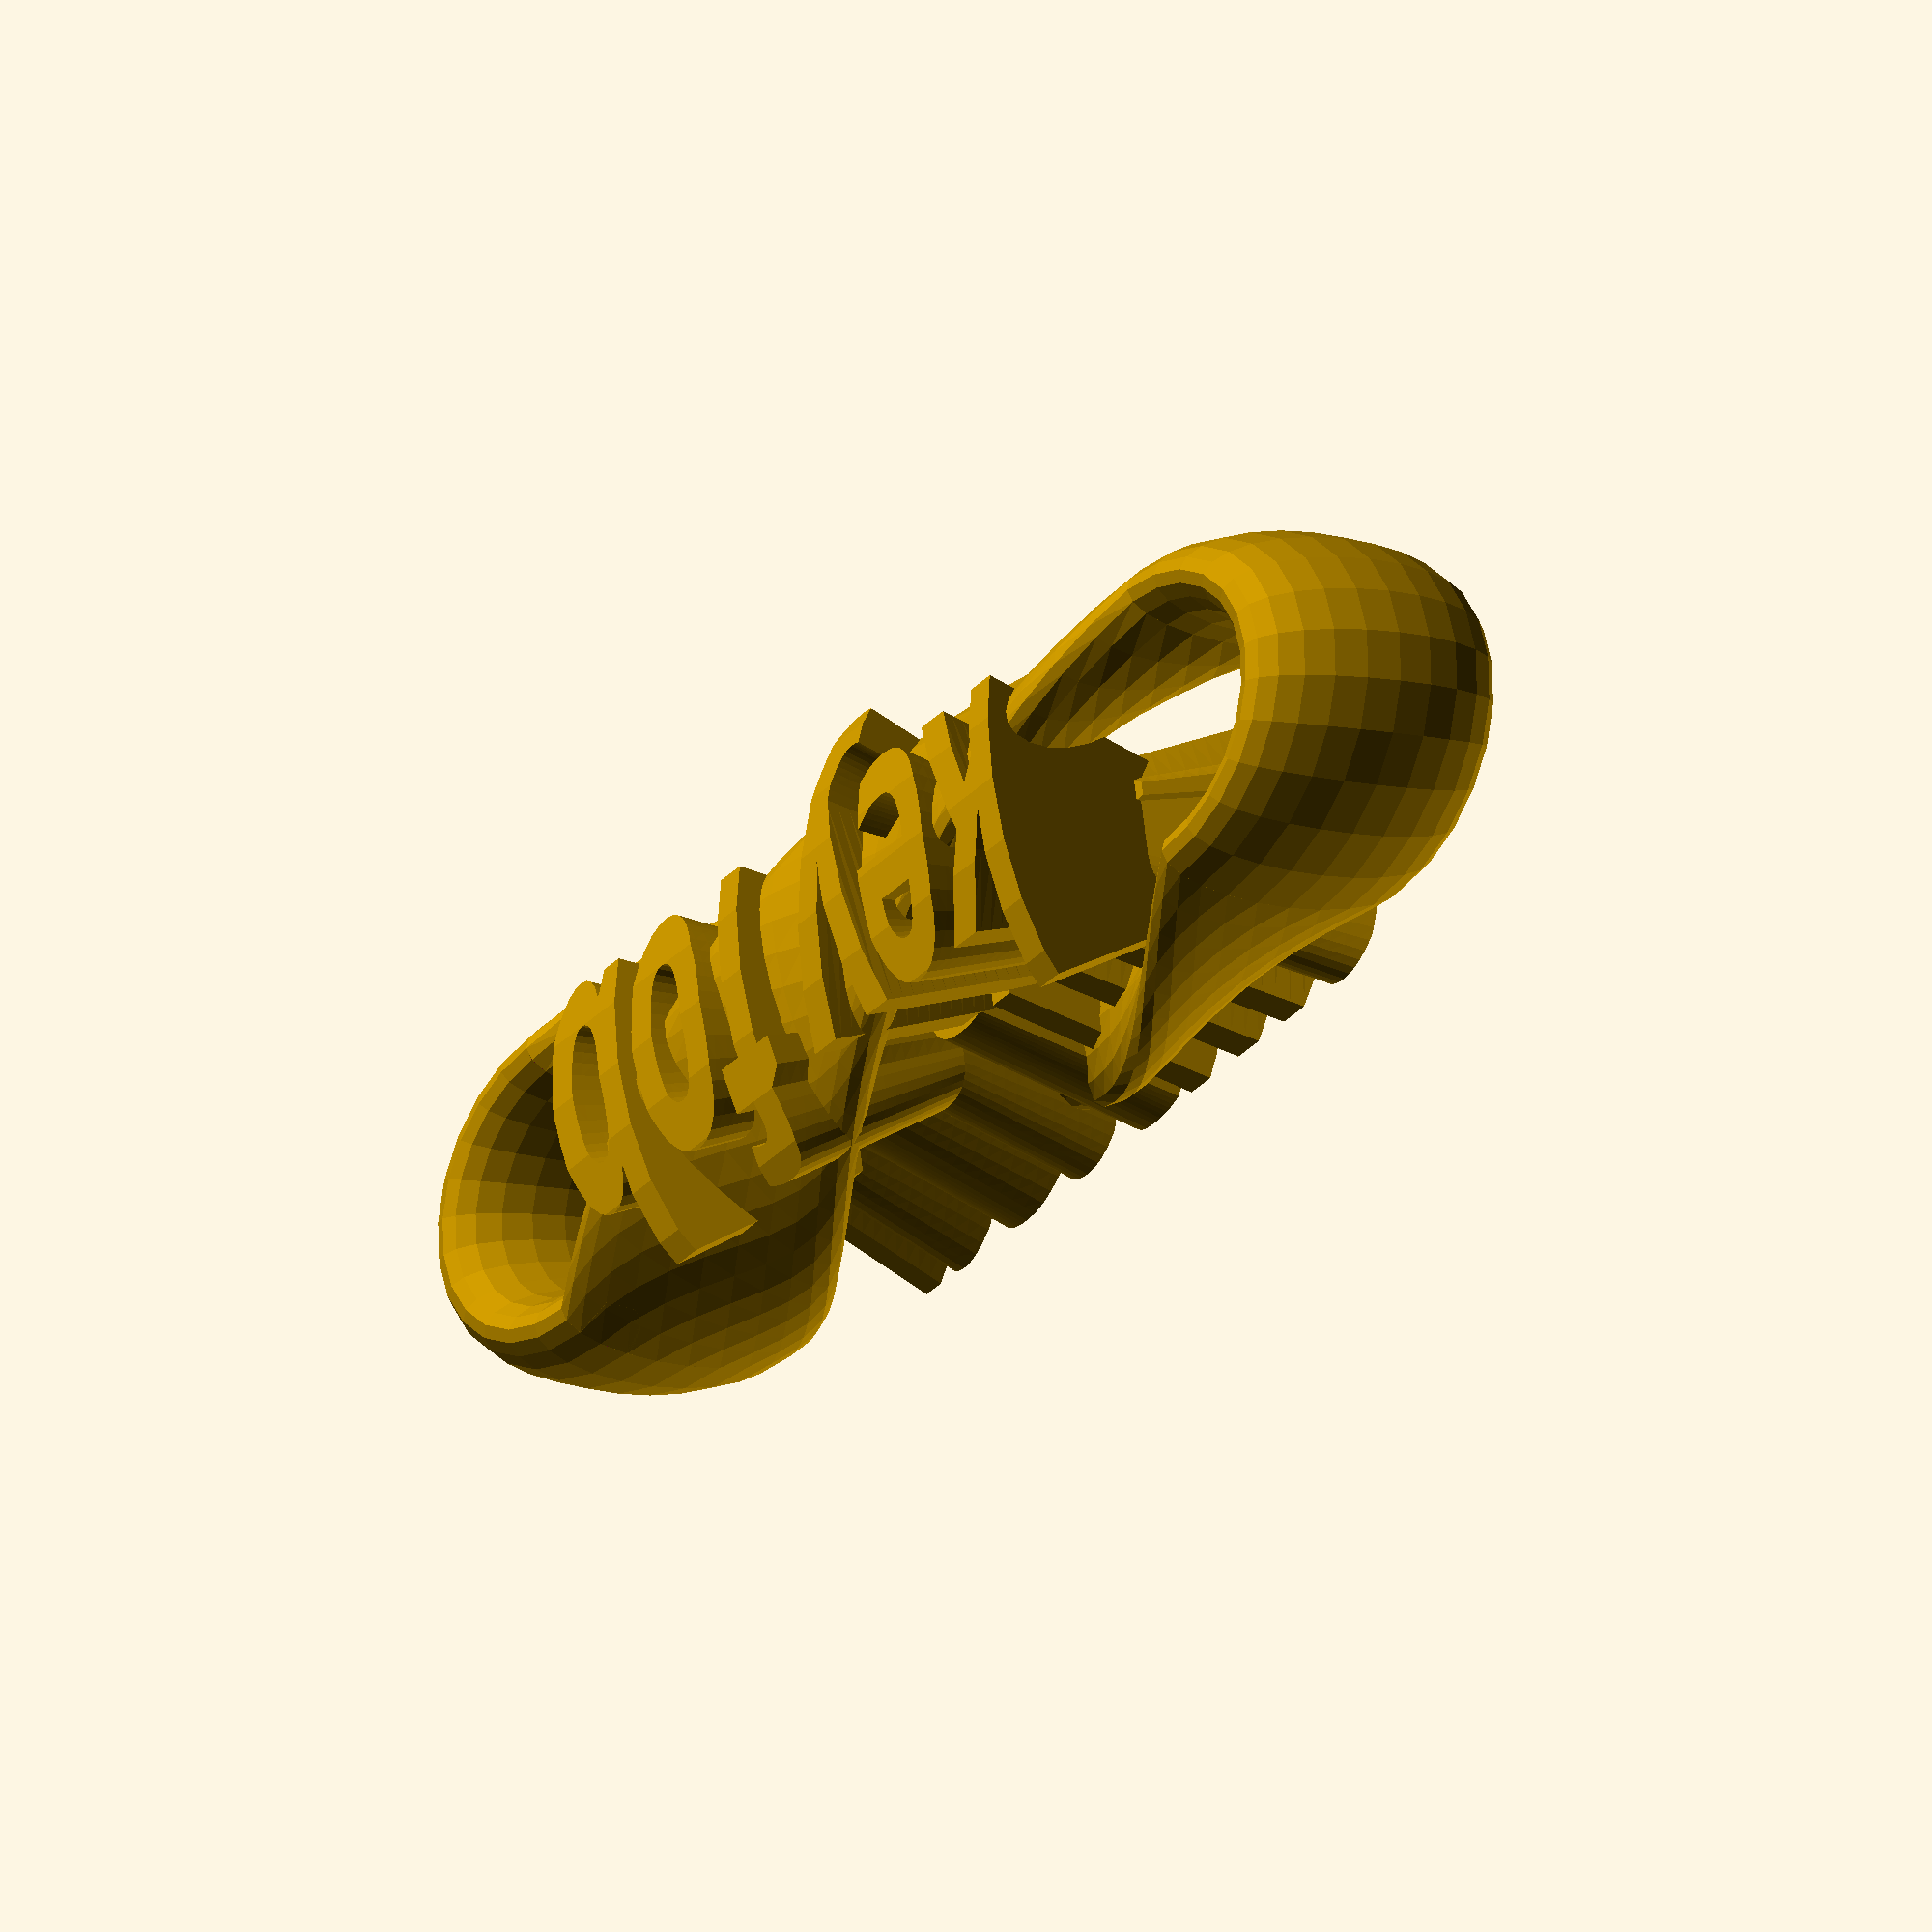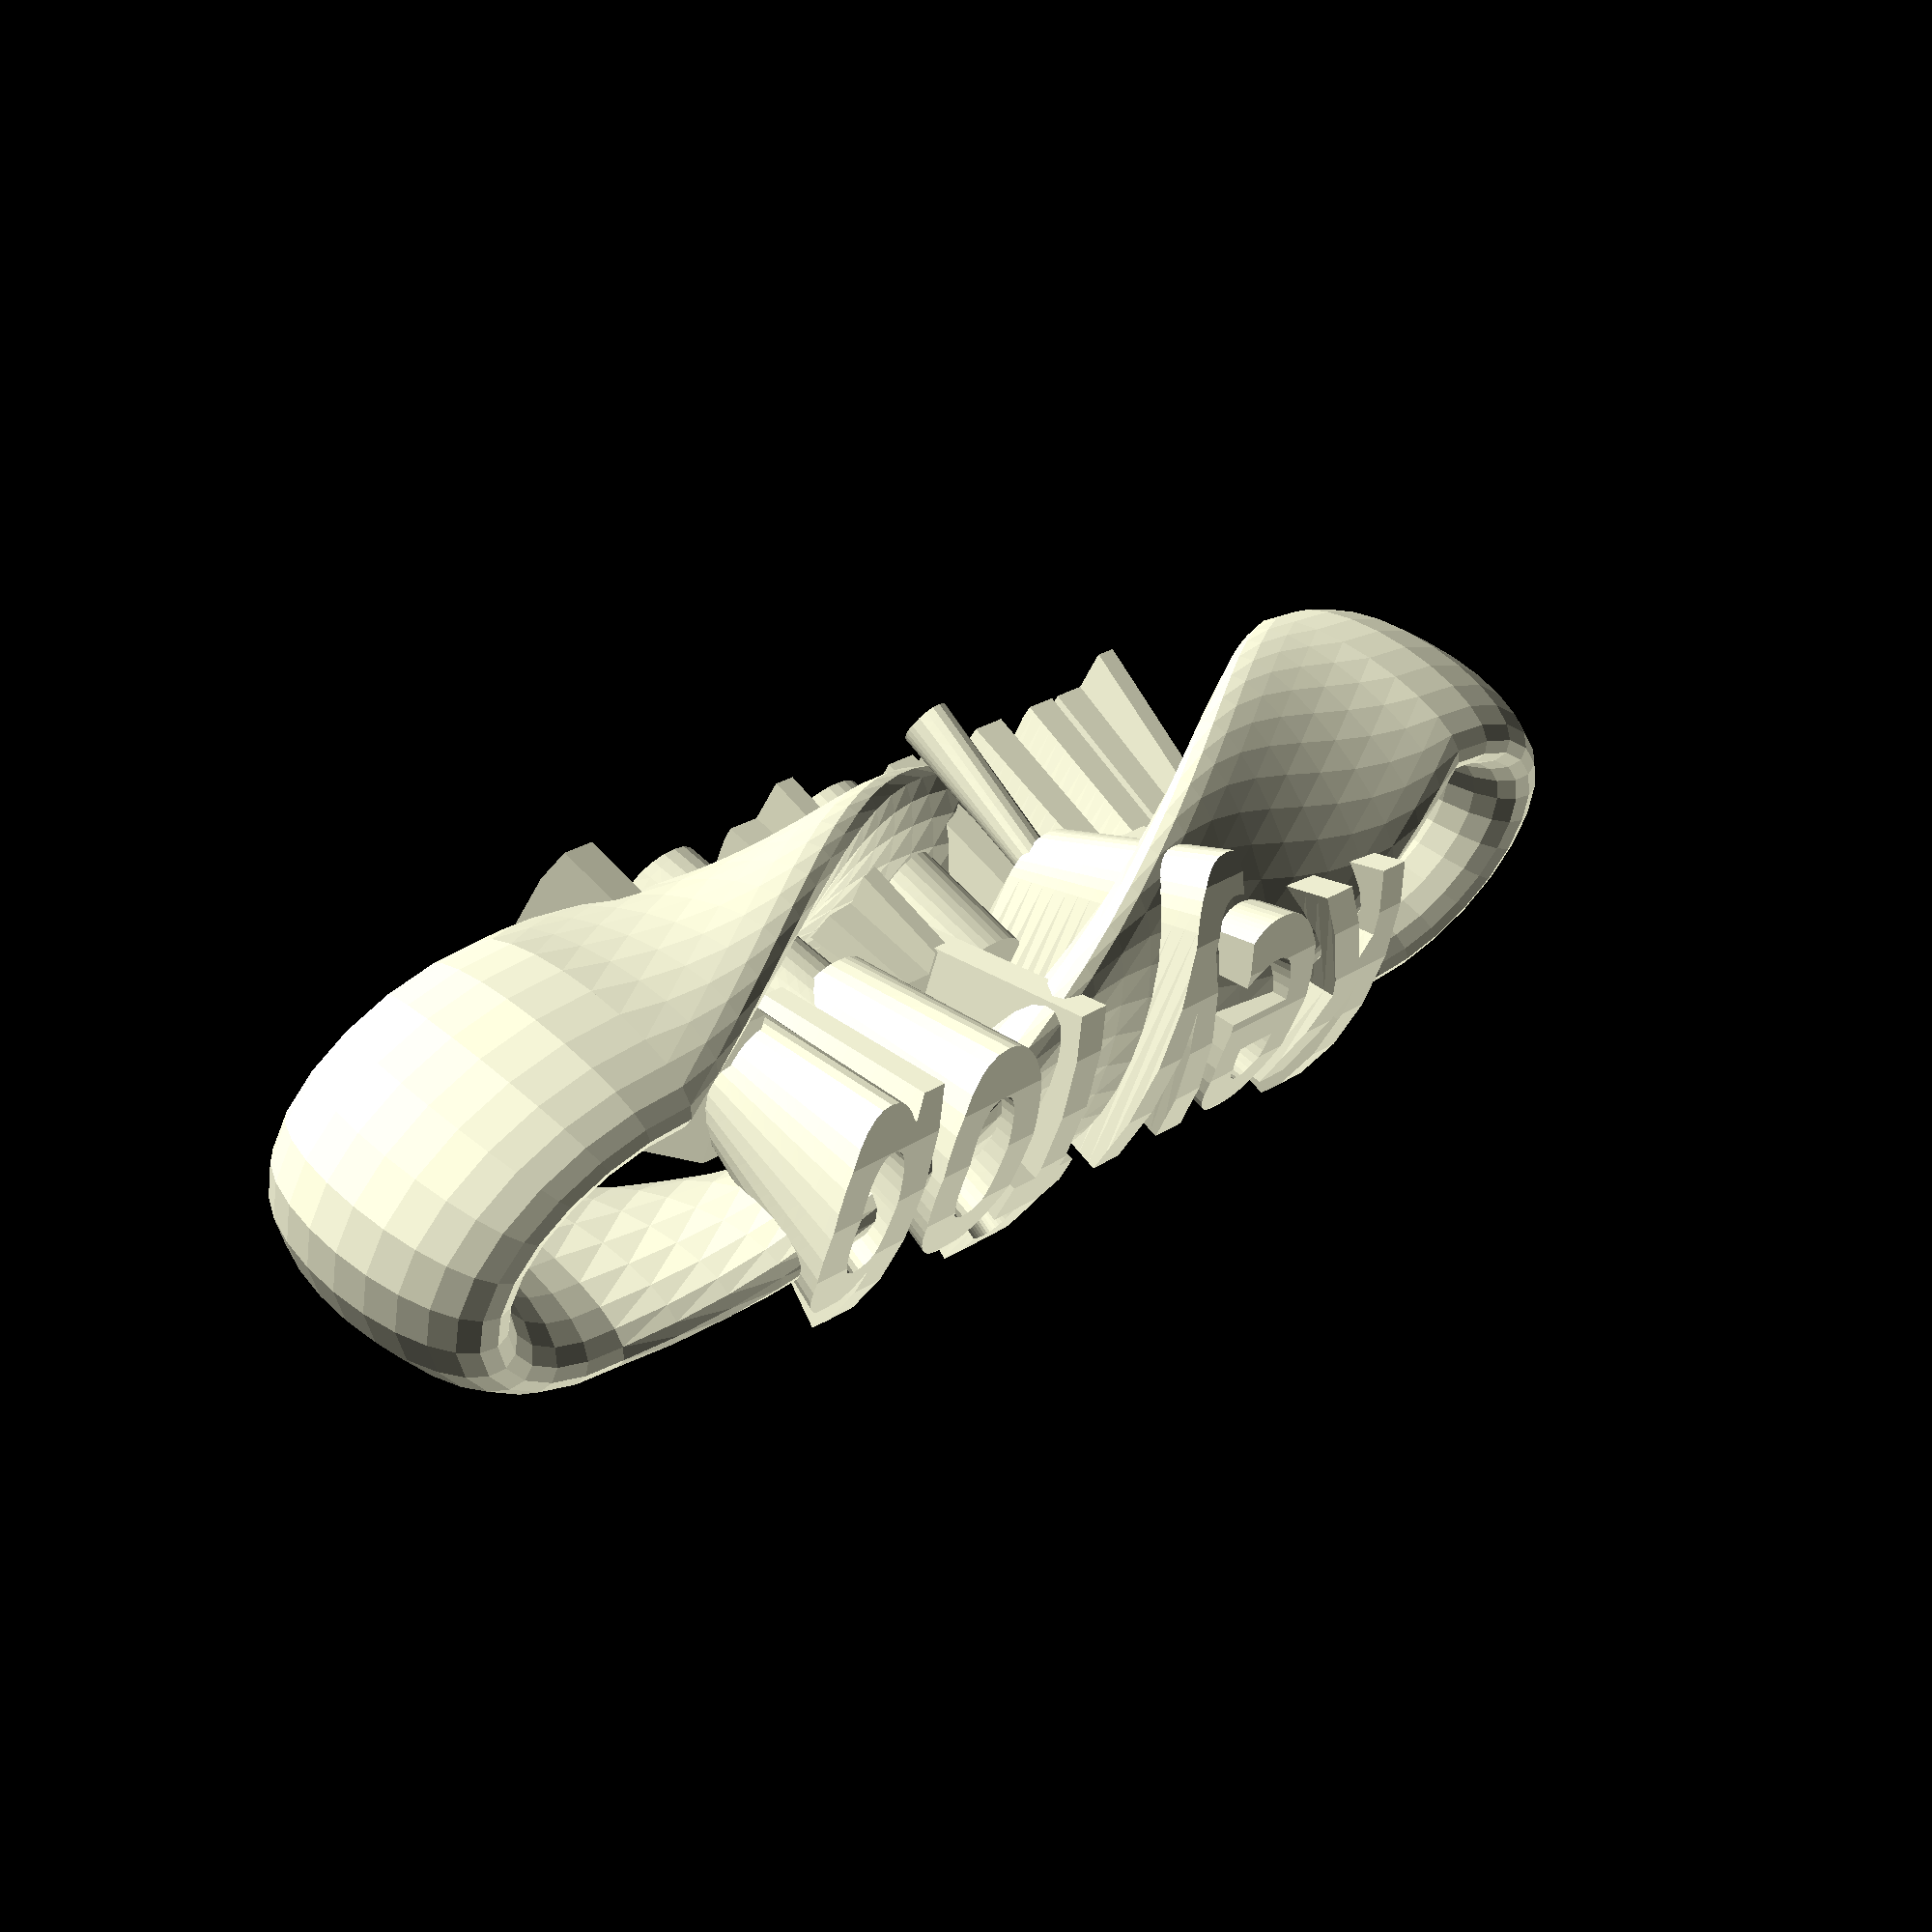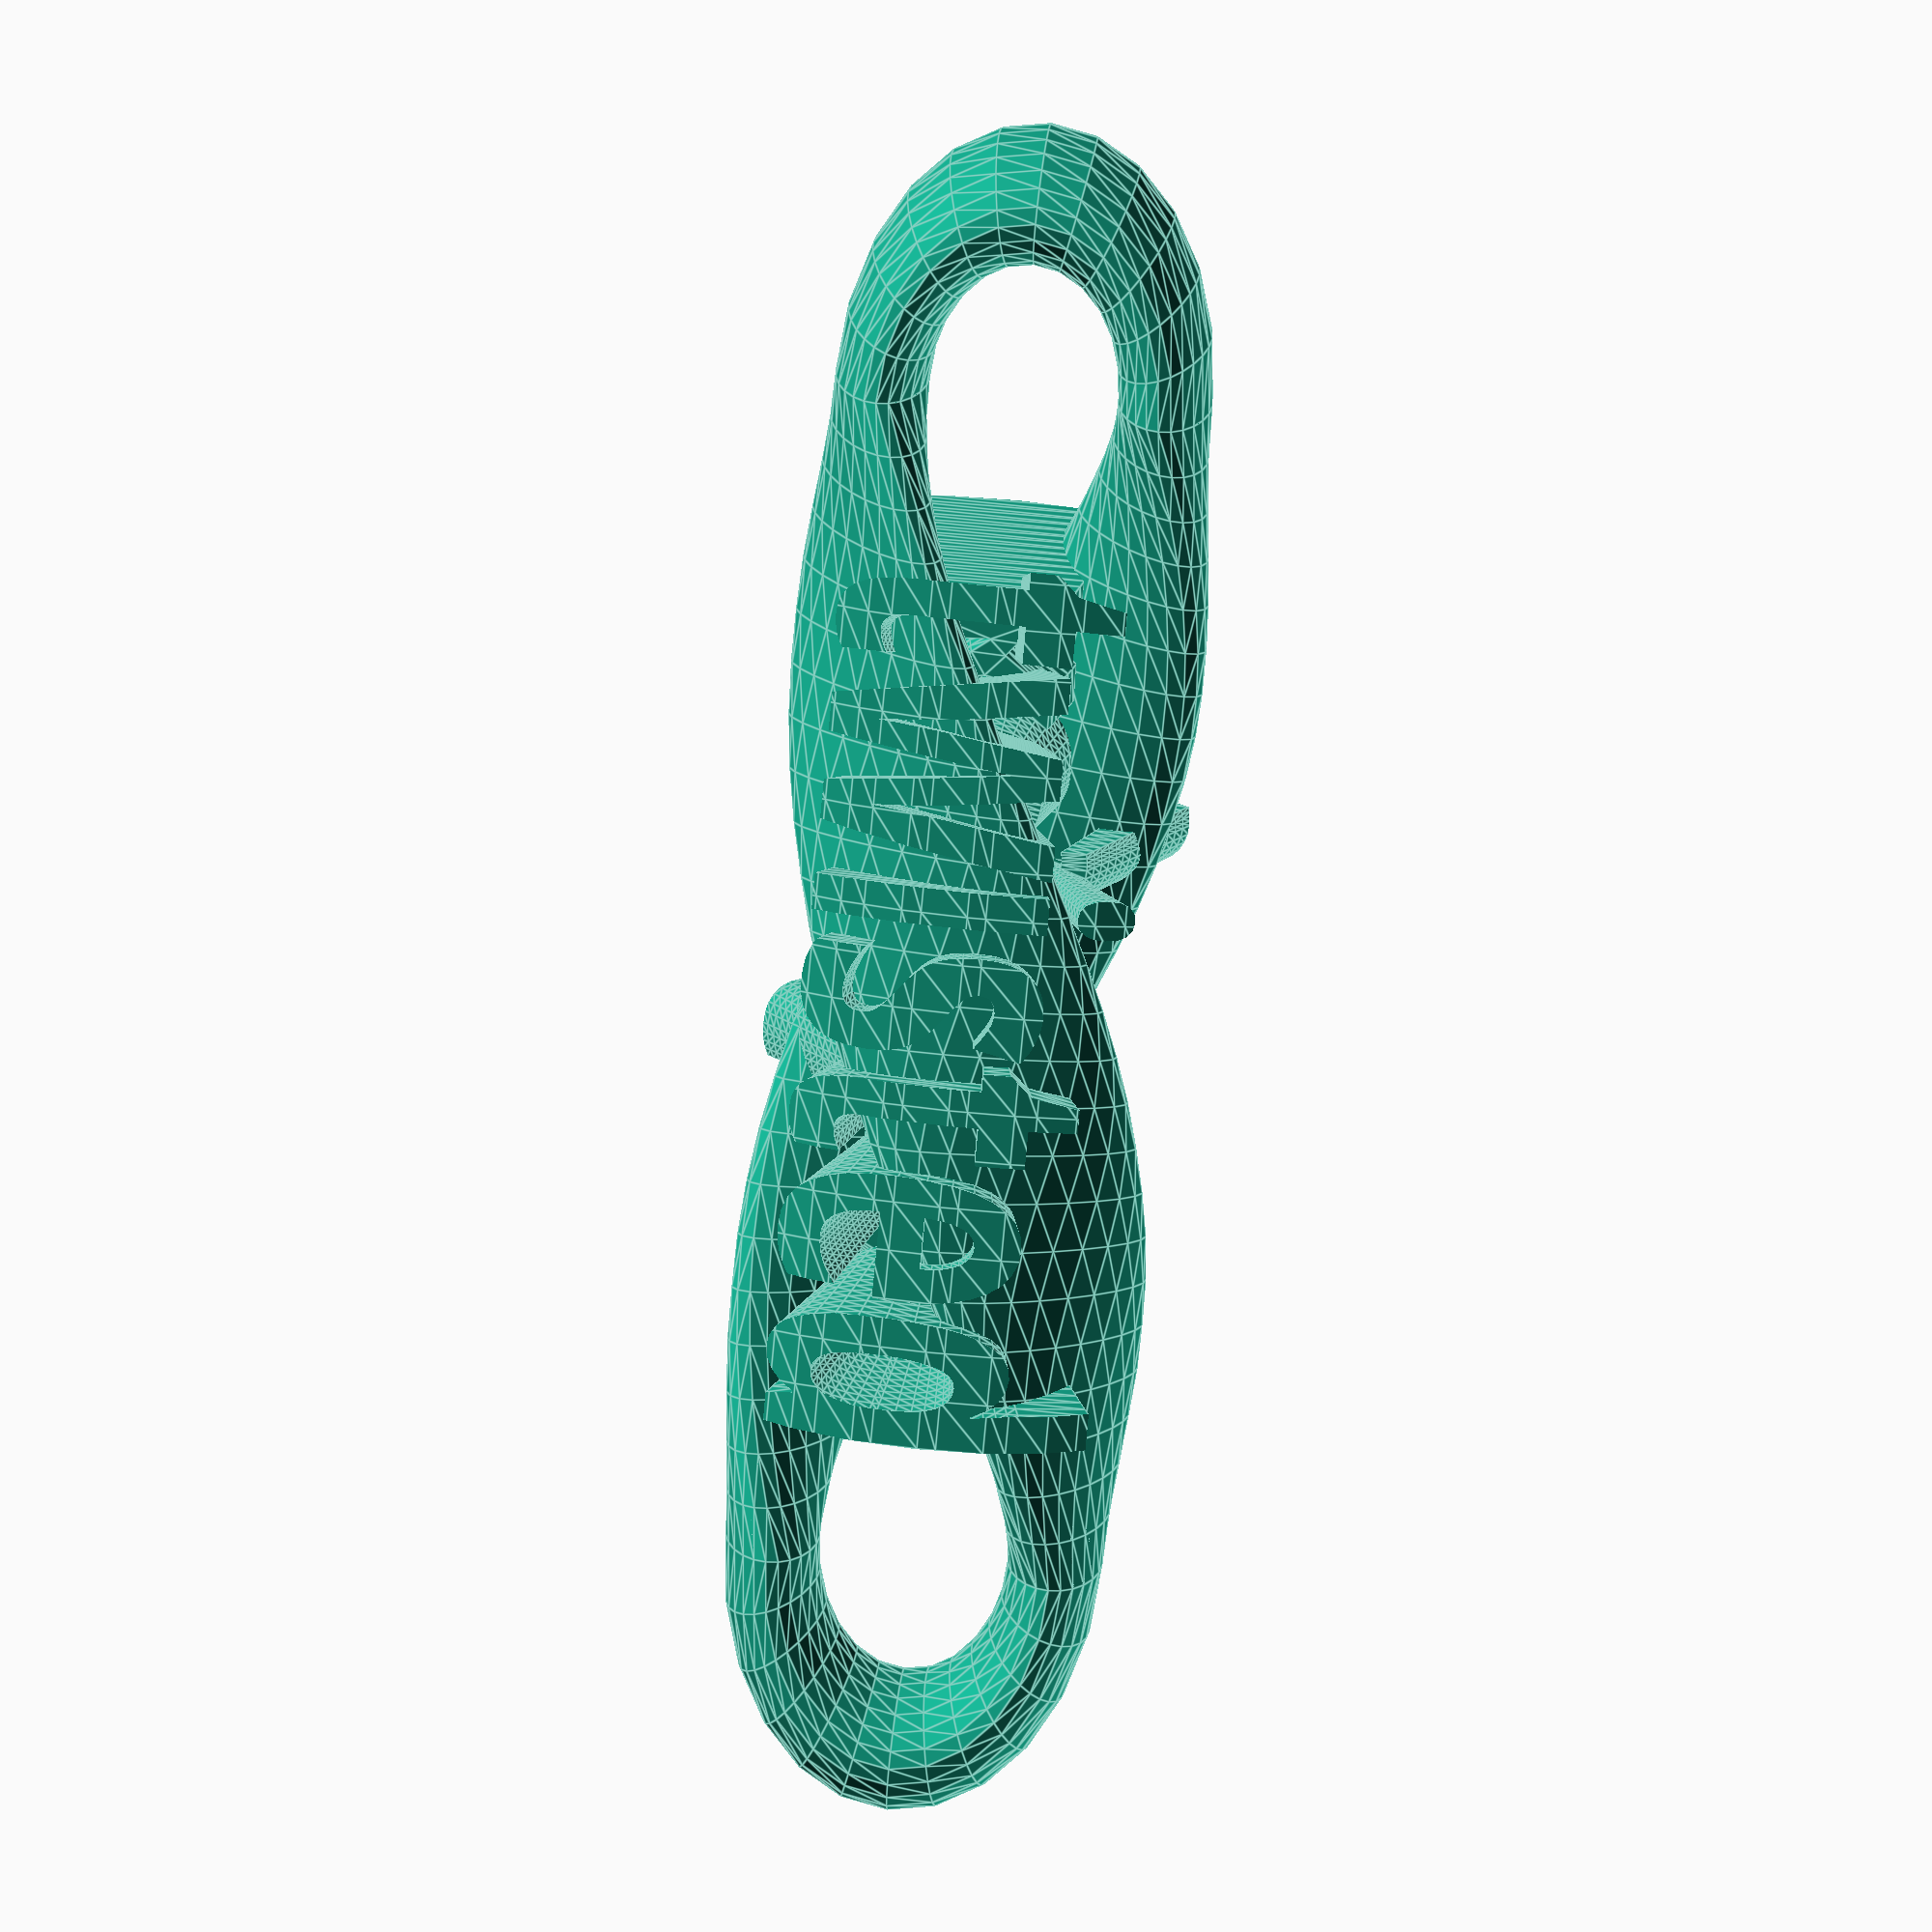
<openscad>
// 
// Twisted key fob (infinity remix)
// version 1.2   6/29/2015
// by daozenciaoyen
//

// preview[view:south, tilt:top]

/* [Main] */
text_line_1 = "twisted" ;
text_line_2 = "key fob" ;
text_line_3 = "example" ;
text_line_4 = "print" ;
show_lines = 2 ; // [0:4] 
initial_text_angle = 0 ; // [0:5:360]

/* [Font] */
font_family_choice = 3 ; // [1:Liberation Sans,2:Montserrat,3:Open Sans,4:Oswald]
font_family_choice = 3+0 ;

// Not all combinations exist
font_style = "Bold" ; // [Regular, Bold, Italic, Bold Italic]
adjust_length = 0 ; // [-30:5:200]

/* [Shape] */
center_twist = 180 ; // [-360:5:360]
text_surface_height = 0.8 ; // [0.3:0.1:1.6]
text_surface_twist = 0 ; // [-360:5:360]
ring_stretch = 1.4 ; // [0.8:0.2:1.4]

/* [Advanced] */
facets = 24 ; // [8:36]
text_size = 20 ; // [10:30]
text_scale_width = 1.2 ; // [0.5:0.1:3]
text_scale_height = 2.4 ; // [0.5:0.1:3]

/* [Hidden] */
text_right_adjust = 0 ; // [-10:1:10]
text_z_adjust = -3 ; // [-5:10]
ring_slice = 0 ; // [-20:20]
center_slope_length_percent = 0 ; // [0:5:100]
center_scale = 1 ; // [0.3:.1:1.5]
full_ring = "No" ; // [Yes,No]
font_family_text_array = 
    ["Liberation Sans","Montserrat","Open Sans","Oswald"] ;
font_family_size_array = [0.9,1,0.9,0.7] ;
font_family = font_family_text_array[font_family_choice-1] ;
font_width_adjust = font_family_size_array[font_family_choice-1] ;
font = str(font_family,":style=",font_style) ;
ext_height = 40 ;
text_surface_scale = center_scale + text_surface_height ;
adjust = ext_height / 2 + text_z_adjust ;
text_angle = 360 / show_lines ;
center_length1_p1 = center_slope_length_percent / 100 ;
char_width = text_size * text_scale_width * font_width_adjust ; 
text1 = str("",text_line_1) ; 
text2 = str("",text_line_2) ; 
text3 = str("",text_line_3) ; 
text4 = str("",text_line_4) ; 
text_length = max(len(text1),len(text2),len(text3),len(text4)) ;
center_length = text_length * char_width + adjust_length ;
center_length1 = center_length * center_length1_p1 ;
center_length2 = center_length - center_length1 ;
twist1 = center_twist * center_length1_p1 ;
twist2 = center_twist * (1 - center_length1_p1) ;
outer_ring_slice = 18 ;
model_scale = 0.3 ;
angle1 = (show_lines < 3) ? 90 : 0 ; // not used
angle1 = initial_text_angle ;
ring_size = 8 * 3 * 2 * ring_stretch;
ff = 0.001 ;

module ring()
{
  scale([3,3,3])
      rotate_extrude(convexity = 10, $fn = facets)
      translate([6, 0, 0])
      scale([1,3,1])
      circle(r = 2, $fn = facets);
}

module ring_slice(ring_slice)
{
  projection(cut=true) 
    translate([0,0,ring_slice]) 
    rotate([90,0,0]) 
    ring() ;
}

module center_section(length,scale,twist,ring_slice)
{
  rotate([0,90,0])
  linear_extrude(height=length, center=true, 
    convexity=10, twist=twist, slices=facets, scale=[scale,scale]) 
    ring_slice(ring_slice) ;
}

module draw_text(x_rot,text)
{
  rotate([x_rot,0,0])
  translate([text_right_adjust,0,adjust])
  linear_extrude(height = ext_height, center = true, 
    convexity = 10, scale=[text_scale_width,text_scale_height])
  text(text, font = font, size=text_size, 
    valign="center", halign="center") ;
}

// the main union
scale([model_scale,model_scale,model_scale])
union()
{
  // ring
  if (full_ring=="Yes")
  {
    translate([-center_length/2-ring_slice*ring_stretch,0,0]) 
      scale([ring_stretch,1,1])
      ring() ;
  }
  else
  {
    translate([-center_length/2,0,0])
      scale([ring_stretch,1,1])
      rotate([-90,0,90])
        difference()
        {
          translate([0,0,ring_slice]) 
            rotate([90,0,0]) 
            ring() ;
          translate([0,0,-ring_size/2-ff]) 
            cube([ring_size,ring_size,ring_size],
            center=true) ;
        } 
  }
    
  // center section 1
  rotate([90,0,0]) 
    translate([-center_length/2+center_length1/2,0,0]) 
    center_section(center_length1,center_scale,twist1,ring_slice) ;

  // center section 2
  rotate([90-twist1,0,0]) 
    translate([center_length1/2,0,0]) 
    scale([1,center_scale,center_scale]) 
    center_section(center_length2,1,twist2,ring_slice) ;
    
  // end cap
  translate([center_length/2,0,0])
  scale([ring_stretch,center_scale,center_scale])
  rotate([-90,twist1+twist2,90])
    difference()
    {
      translate([0,0,ring_slice]) 
        rotate([90,0,0]) ring() ;
      translate([0,0,ring_size/2+ff]) 
        cube([ring_size,ring_size,ring_size],
        center=true) ;
    } 

  intersection()
  {
    // text
    union()
    {
      if (show_lines > 0) {
        draw_text(angle1,text1) ;
      }
      if (show_lines > 1) {
        draw_text(angle1+text_angle,text2) ;
      }
      if (show_lines > 2) {
        draw_text(angle1+text_angle*2,text3) ;
      }
      if (show_lines > 3) {
        draw_text(angle1+text_angle*3,text4) ;
      }
    }
    // text surface
    if (show_lines > 0) {
      translate([text_right_adjust,0,0])
        scale([1,text_surface_scale,text_surface_scale])
        center_section(center_length,1,text_surface_twist,
            outer_ring_slice) ;
    }
  }
}
</openscad>
<views>
elev=10.6 azim=13.6 roll=238.8 proj=o view=solid
elev=129.3 azim=158.7 roll=46.6 proj=p view=solid
elev=167.5 azim=275.3 roll=177.1 proj=o view=edges
</views>
